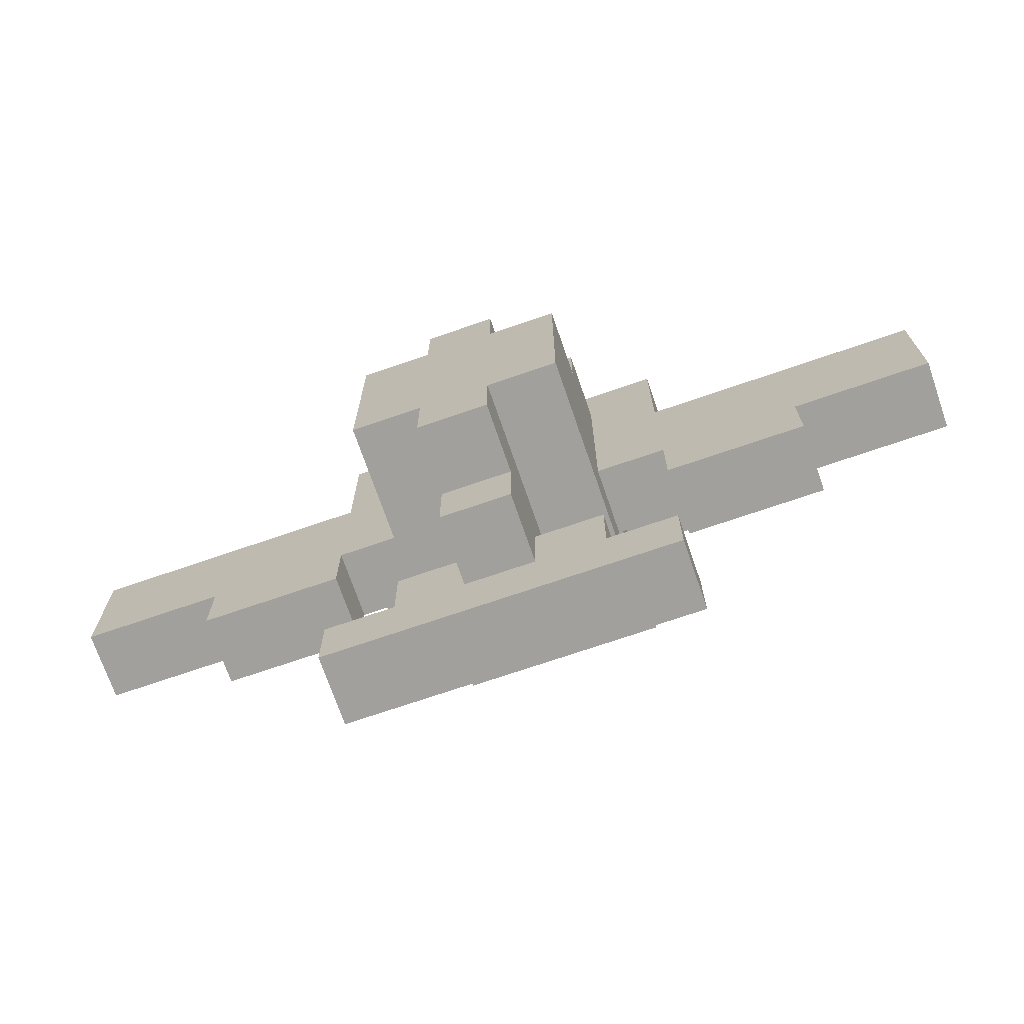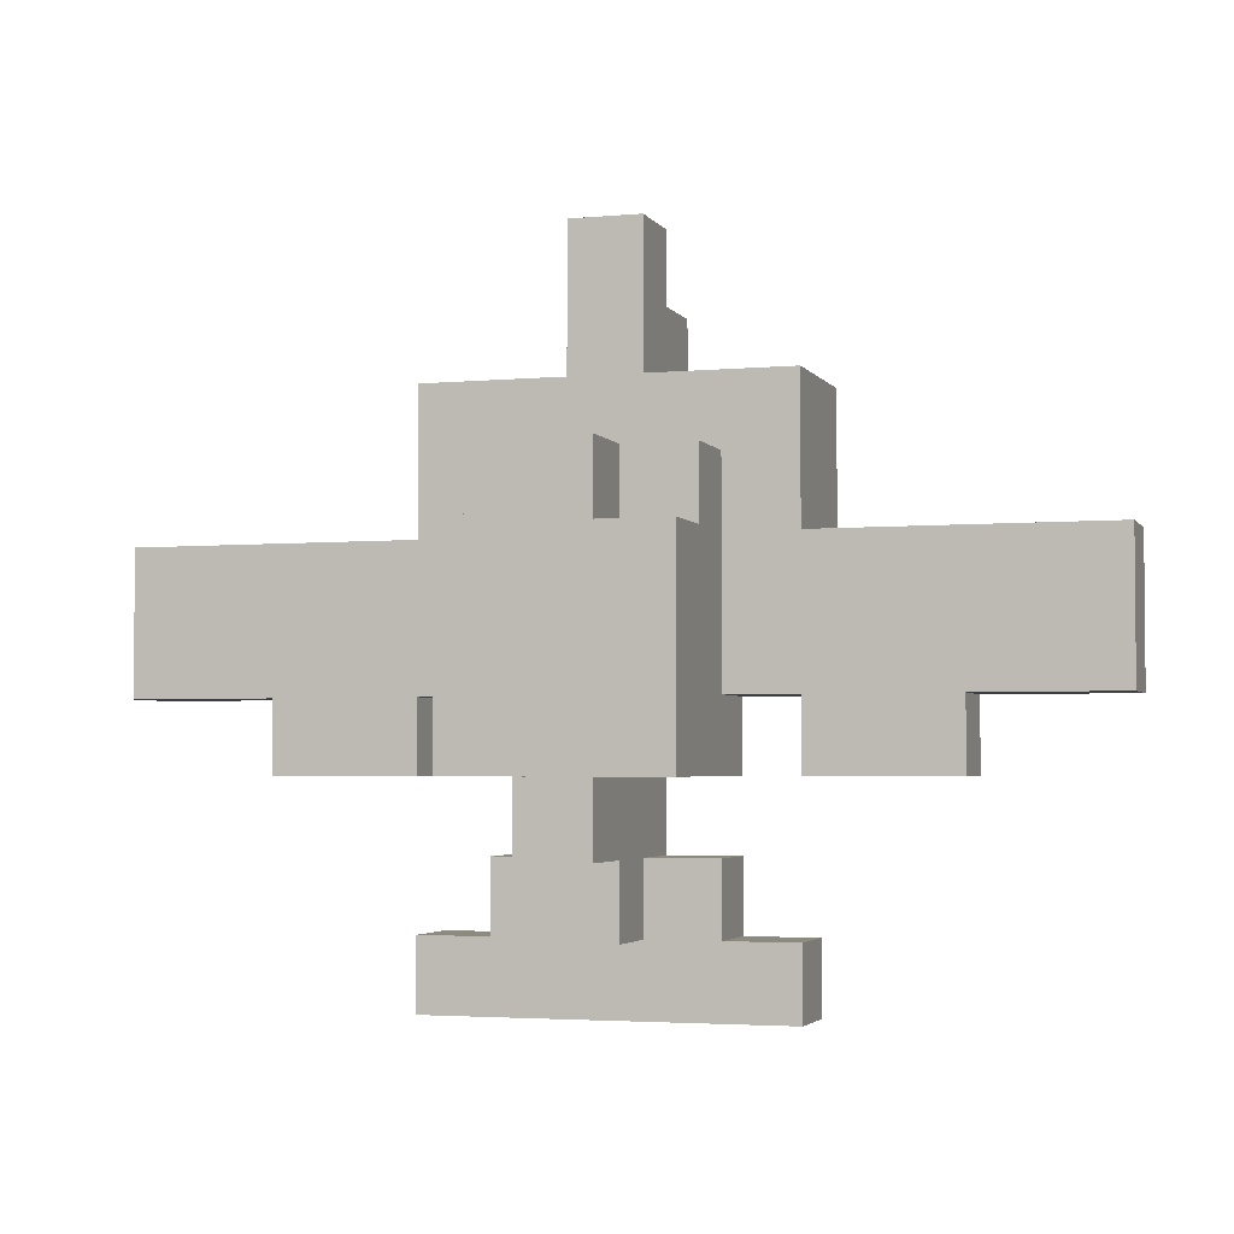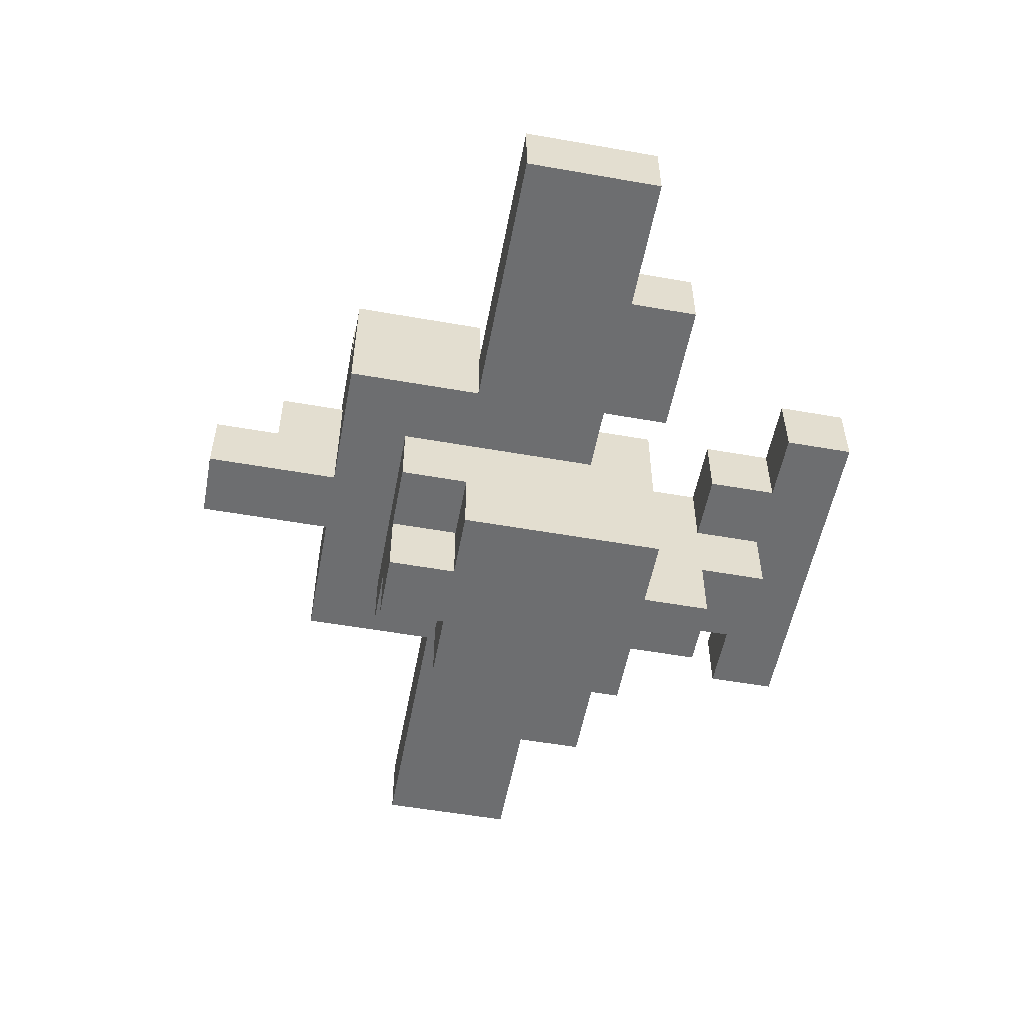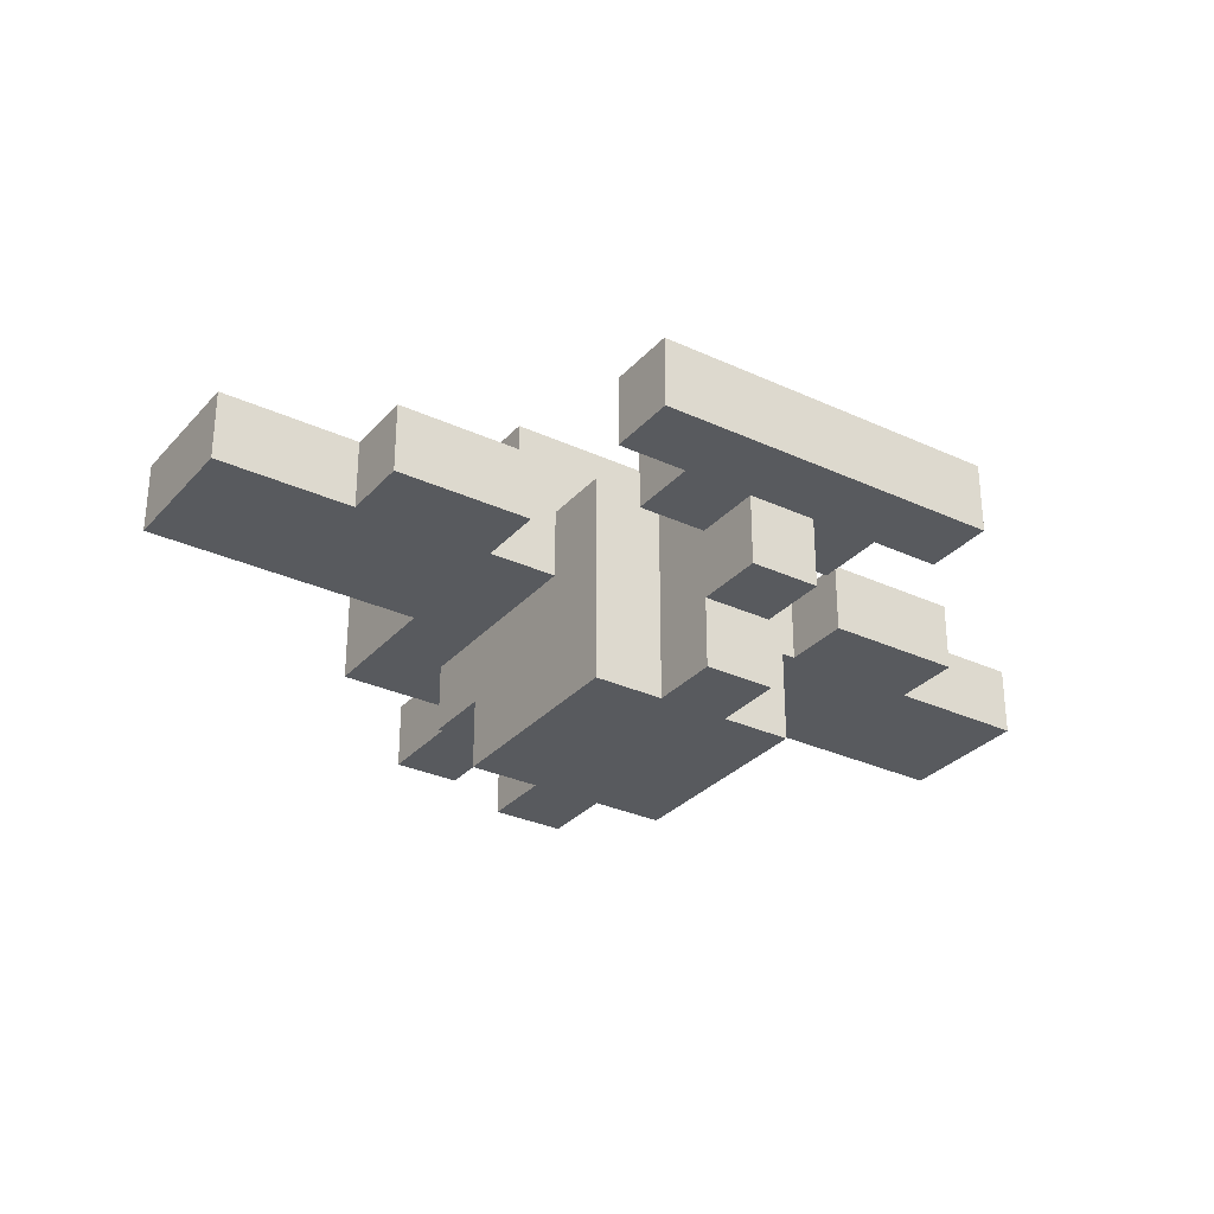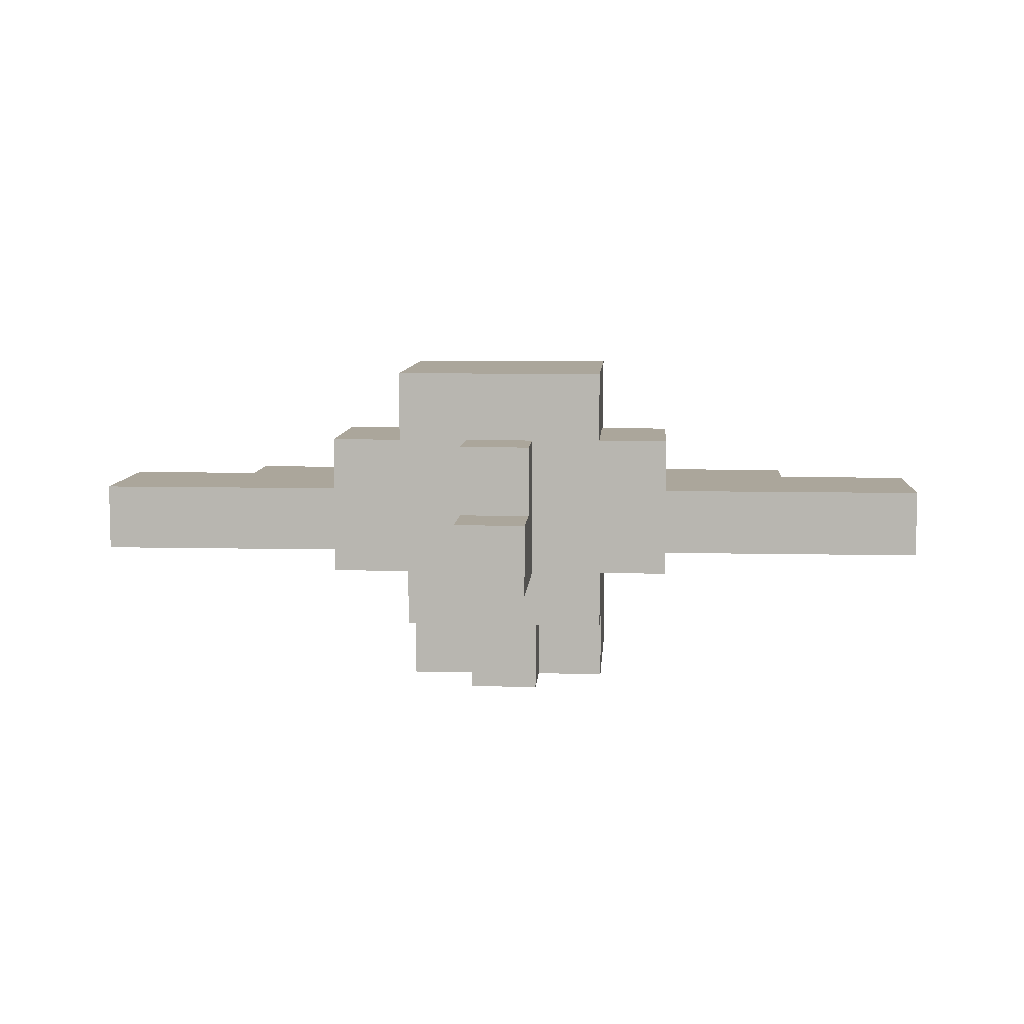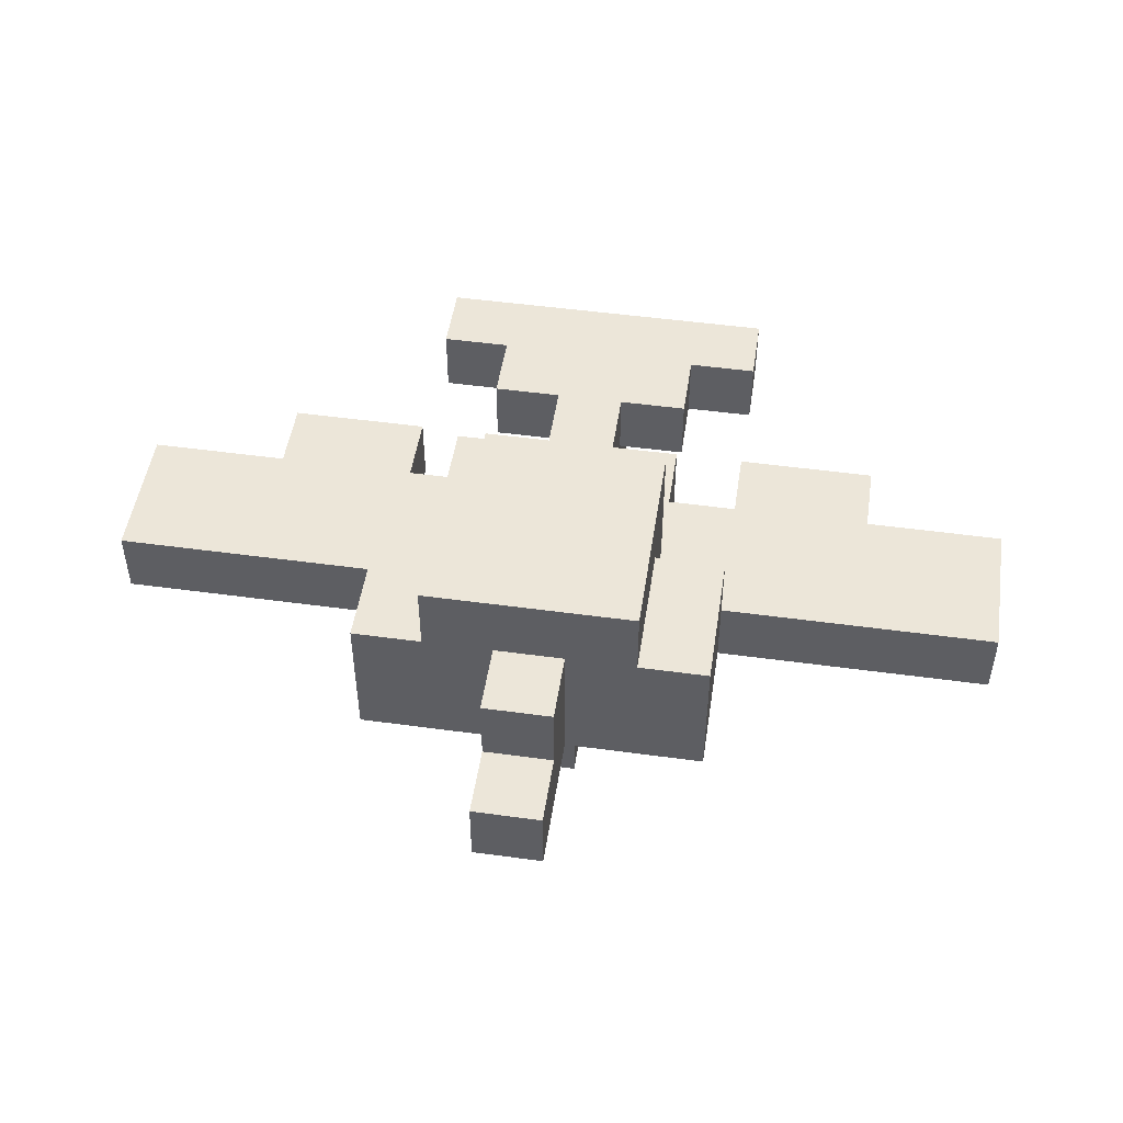
<metadata>
{"format":"obj","ext":"obj","renderer":"f3d","projection":"perspective","resolution":1024,"background":"white","views":[{"elev":-71.6,"azim":19.0,"up":"+Z"},{"elev":-3.3,"azim":17.5,"up":"+Z"},{"elev":-54.2,"azim":79.4,"up":"+Y"},{"elev":-30.6,"azim":146.3,"up":"+Y"},{"elev":7.9,"azim":3.7,"up":"+Y"},{"elev":49.4,"azim":8.6,"up":"+Y"}]}
</metadata>
<code>
v 0 0.3 -0.2
v 0 0 -0.2
v -0.1 0 -0.2
v -0.1 0.3 -0.2
v 0.2 0.3 -0.2
v 0.2 0 -0.2
v 0.1 0 -0.2
v 0.1 0.3 -0.2
v 0.2 0.5 0
v 0.2 0.3 0
v -0.1 0.3 0
v -0.1 0.5 0
v 0.3 0.3 -0.5
v 0.3 0.2 -0.5
v -0.2 0.2 -0.5
v -0.2 0.3 -0.5
v -0.2 0.3 -0.2
v -0.2 0.2 -0.2
v -0.4 0.2 -0.2
v -0.4 0.3 -0.2
v 0.5 0.3 -0.2
v 0.5 0.2 -0.2
v 0.3 0.2 -0.2
v 0.3 0.3 -0.2
v -0.4 0.3 -0.1
v -0.4 0.2 -0.1
v -0.6 0.2 -0.1
v -0.6 0.3 -0.1
v 0.7 0.3 -0.1
v 0.7 0.2 -0.1
v 0.5 0.2 -0.1
v 0.5 0.3 -0.1
v 0.1 0.2 -0.4
v 0.1 0.1 -0.4
v 0 0.1 -0.4
v 0 0.2 -0.4
v 0.1 0.1 -0.3
v 0.1 0 -0.3
v 0 0 -0.3
v 0 0.1 -0.3
v -0.1 0.3 -0.1
v -0.1 0.2 -0.1
v -0.2 0.2 -0.1
v -0.2 0.3 -0.1
v 0.3 0.3 -0.1
v 0.3 0.2 -0.1
v 0.2 0.2 -0.1
v 0.2 0.3 -0.1
v -0.1 0.4 0.1
v -0.1 0.3 0.1
v -0.2 0.3 0.1
v -0.2 0.4 0.1
v 0.3 0.4 0.1
v 0.3 0.3 0.1
v 0.2 0.3 0.1
v 0.2 0.4 0.1
v -0.2 0.4 0.3
v -0.2 0.2 0.3
v 0 0.2 0.3
v 0 0.4 0.3
v 0.1 0.4 0.3
v 0.1 0.2 0.3
v 0.3 0.2 0.3
v 0.3 0.4 0.3
v -0.6 0.3 0.1
v -0.6 0.2 0.1
v -0.2 0.2 0.1
v 0.3 0.2 0.1
v 0.7 0.2 0.1
v 0.7 0.3 0.1
v -0.1 0.2 0.2
v -0.1 0.1 0.2
v 0.2 0.1 0.2
v 0.2 0.2 0.2
v -0.1 0.5 0.3
v -0.1 0.4 0.3
v 0.2 0.4 0.3
v 0.2 0.5 0.3
v -0.2 0.3 -0.4
v -0.2 0.2 -0.4
v -0.1 0.2 -0.4
v -0.1 0.3 -0.4
v 0.2 0.3 -0.4
v 0.2 0.2 -0.4
v 0.3 0.2 -0.4
v 0.3 0.3 -0.4
v -0.1 0.3 -0.3
v -0.1 0.2 -0.3
v 0 0.2 -0.3
v 0 0.3 -0.3
v 0.1 0.3 -0.3
v 0.1 0.2 -0.3
v 0.2 0.2 -0.3
v 0.2 0.3 -0.3
v -0.1 0.1 0.1
v -0.1 0 0.1
v 0 0 0.1
v 0 0.1 0.1
v 0.1 0.1 0.1
v 0.1 0 0.1
v 0.2 0 0.1
v 0.2 0.1 0.1
v 0 0.1 0.2
v 0 0 0.2
v 0.1 0 0.2
v 0.1 0.1 0.2
v 0 0.4 0.4
v 0 0.3 0.4
v 0.1 0.3 0.4
v 0.1 0.4 0.4
v 0 0.3 0.5
v 0 0.2 0.5
v 0.1 0.2 0.5
v 0.1 0.3 0.5
v -0.1 0.1 -0.2
v -0.1 0.2 -0.2
v -0.1 0.4 0
v 0 0.1 -0.2
v 0 0.2 -0.2
v 0 0.3 0.3
v 0.2 0.1 -0.2
v 0.2 0.2 -0.2
v 0.2 0.4 0
v 0.1 0.2 -0.2
v 0.1 0.1 -0.2
v 0.1 0.3 0.3
v -0.6 0.3 0
v 0.7 0.3 0
v -0.1 0.2 0.1
v 0.2 0.2 0.1
v -0.2 0.2 0.2
v 0.3 0.2 0.2
g crow_fly
f 12 75 78 9
f 96 3 6 101
f 1 2 3 4
f 5 6 7 8
f 66 27 42 129
f 130 47 30 69
f 9 10 11 12
f 61 62 63 64
f 57 58 59 60
f 64 63 68 53
f 52 67 58 57
f 112 59 62 113
f 56 77 64 53
f 52 57 76 49
f 28 127 128 29
f 10 55 70 128
f 13 14 15 16
f 16 79 86 13
f 127 65 50 11
f 80 15 14 85
f 58 131 132 63
f 65 66 67 51
f 54 68 69 70
f 116 115 72 71
f 74 73 121 122
f 115 3 96 95
f 78 77 123 9
f 12 117 76 75
f 102 101 6 121
f 82 87 94 83
f 4 41 48 5
f 75 76 77 78
f 71 72 73 74
f 120 59 112 111
f 124 125 34 33
f 70 69 30 29
f 114 113 62 126
f 28 27 66 65
f 20 25 44 17
f 17 18 19 20
f 24 45 32 21
f 26 19 18 43
f 46 23 22 31
f 21 22 23 24
f 36 35 118 119
f 29 30 31 32
f 25 26 27 28
f 99 100 101 102
f 87 88 89 90
f 107 108 109 110
f 95 96 97 98
f 91 92 93 94
f 103 104 105 106
f 83 84 85 86
f 33 34 35 36
f 37 38 39 40
f 41 42 43 44
f 74 130 68 132
f 106 99 102 73
f 104 97 100 105
f 72 95 98 103
f 131 67 129 71
f 79 80 81 82
f 45 46 47 48
f 49 50 51 52
f 53 54 55 56
f 48 47 122 5
f 32 31 22 21
f 56 55 10 123
f 44 43 18 17
f 94 93 84 83
f 125 7 38 37
f 8 124 92 91
f 60 107 110 61
f 108 111 114 109
f 88 81 36 89
f 90 1 8 91
f 106 105 100 99
f 110 109 126 61
f 40 35 34 37
f 40 39 2 118
f 90 89 119 1
f 20 19 26 25
f 82 81 88 87
f 111 112 113 114
f 2 39 38 7
f 16 15 80 79
f 60 120 108 107
f 92 33 84 93
f 86 85 14 13
f 98 97 104 103
f 4 116 42 41
f 24 23 46 45
f 117 11 50 49

</code>
